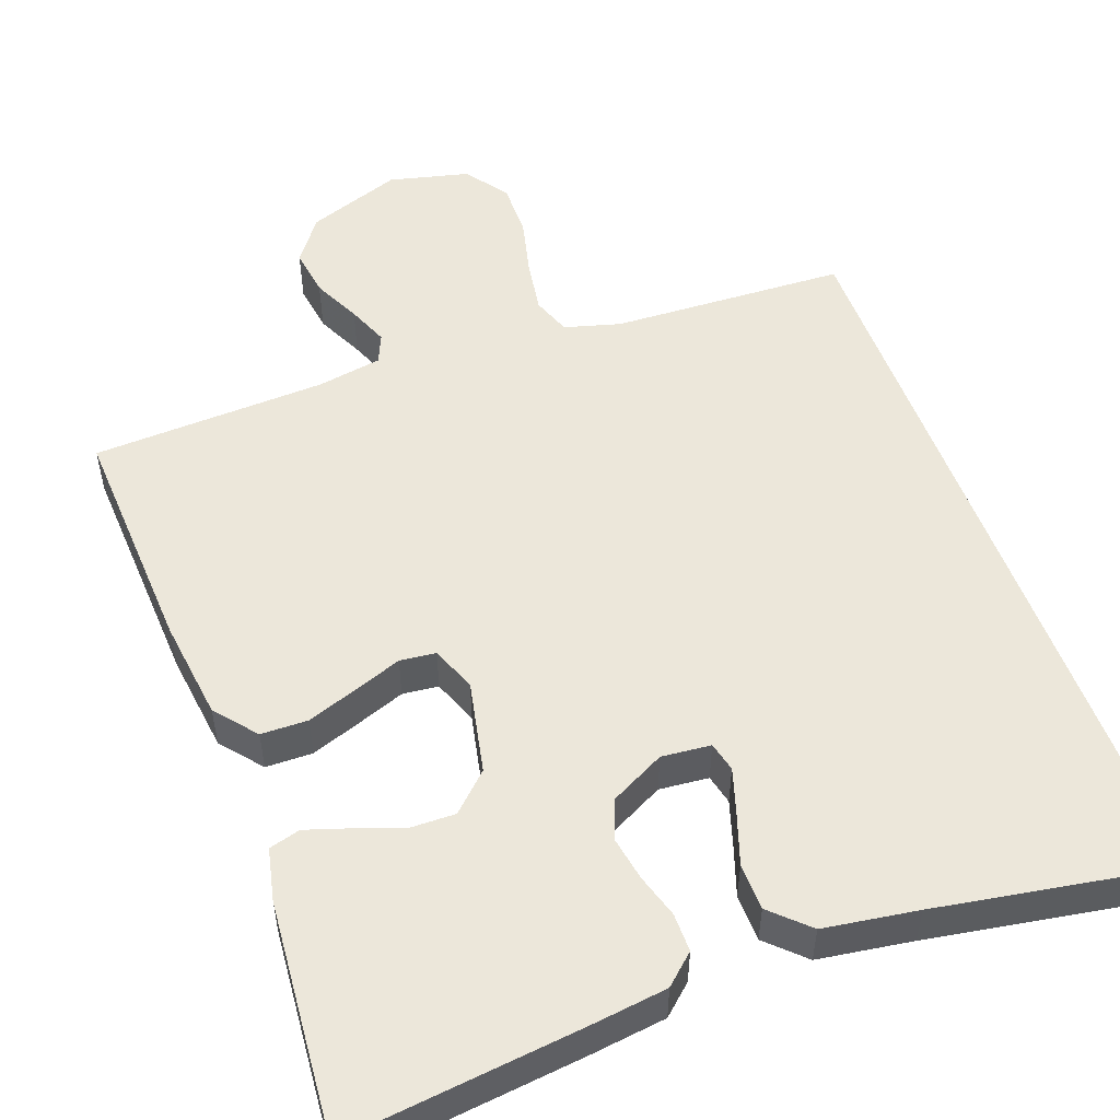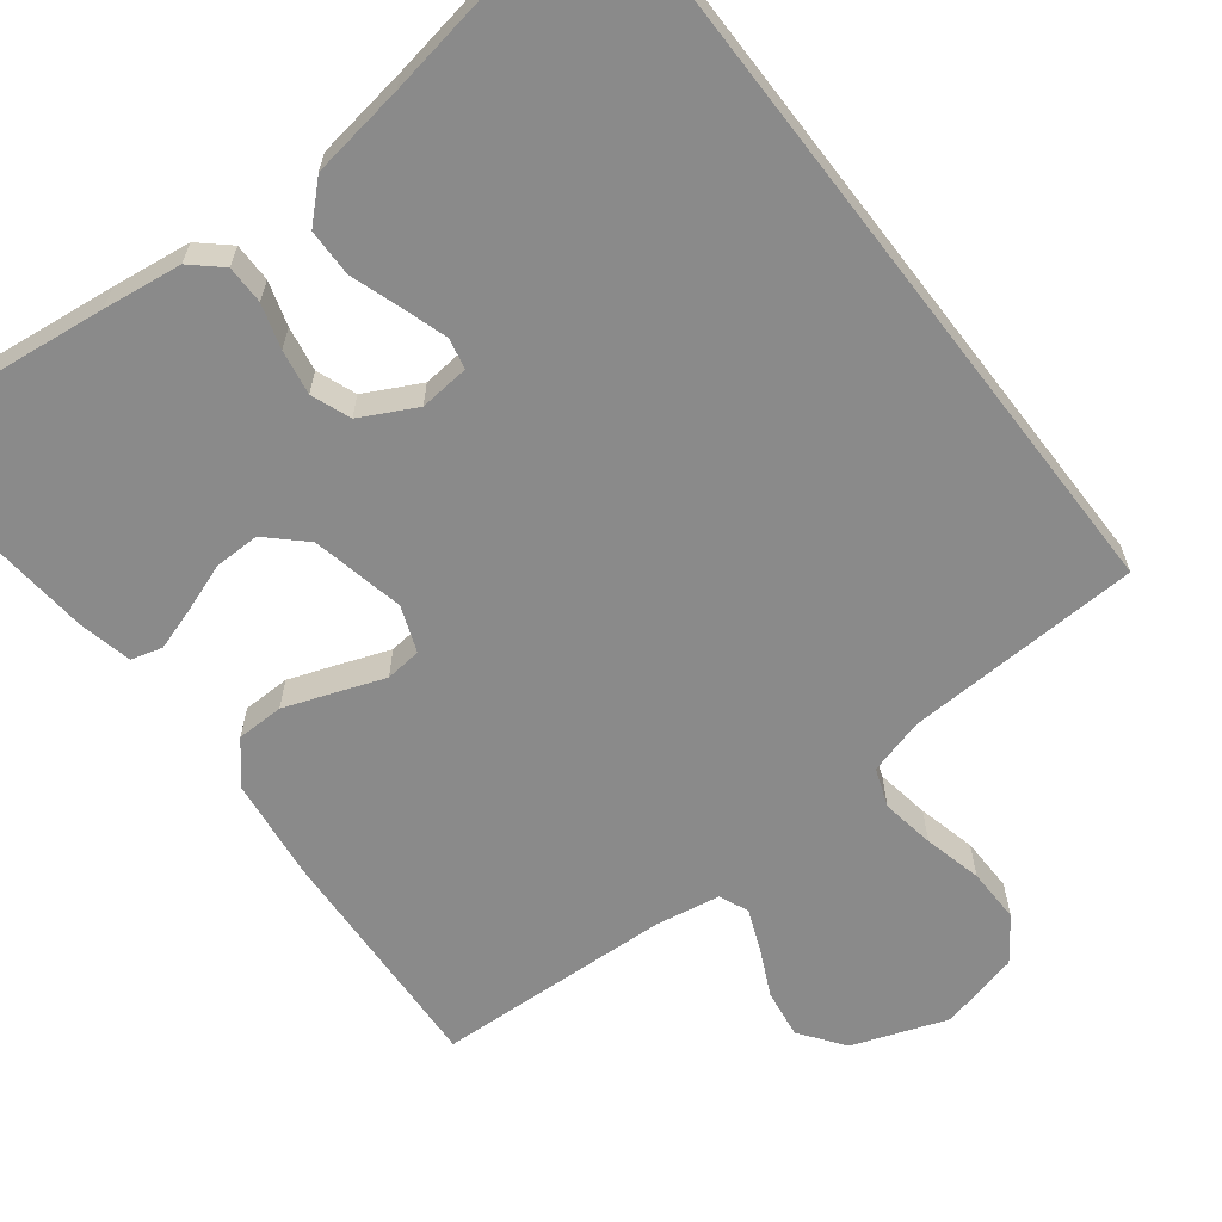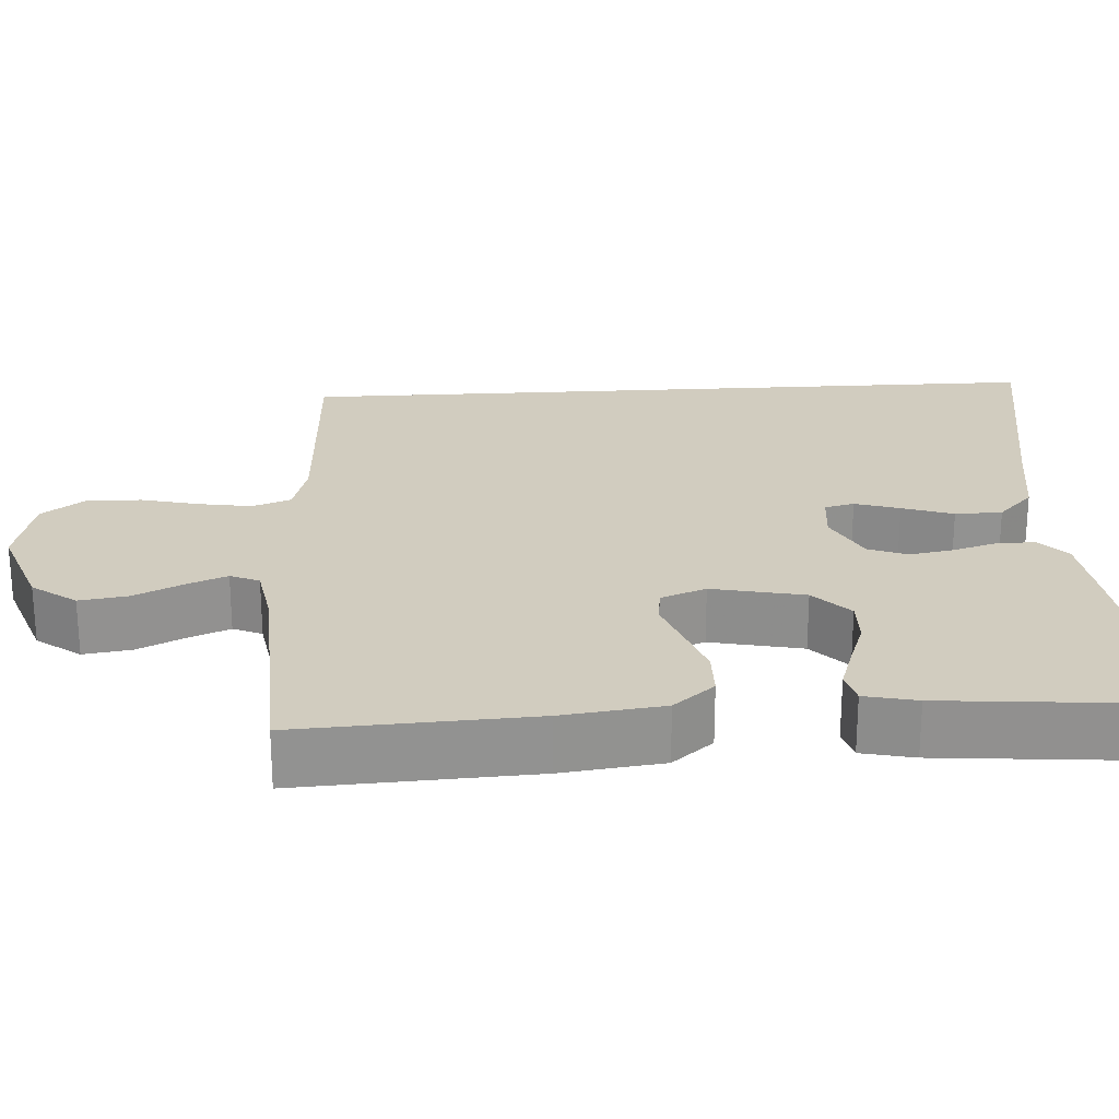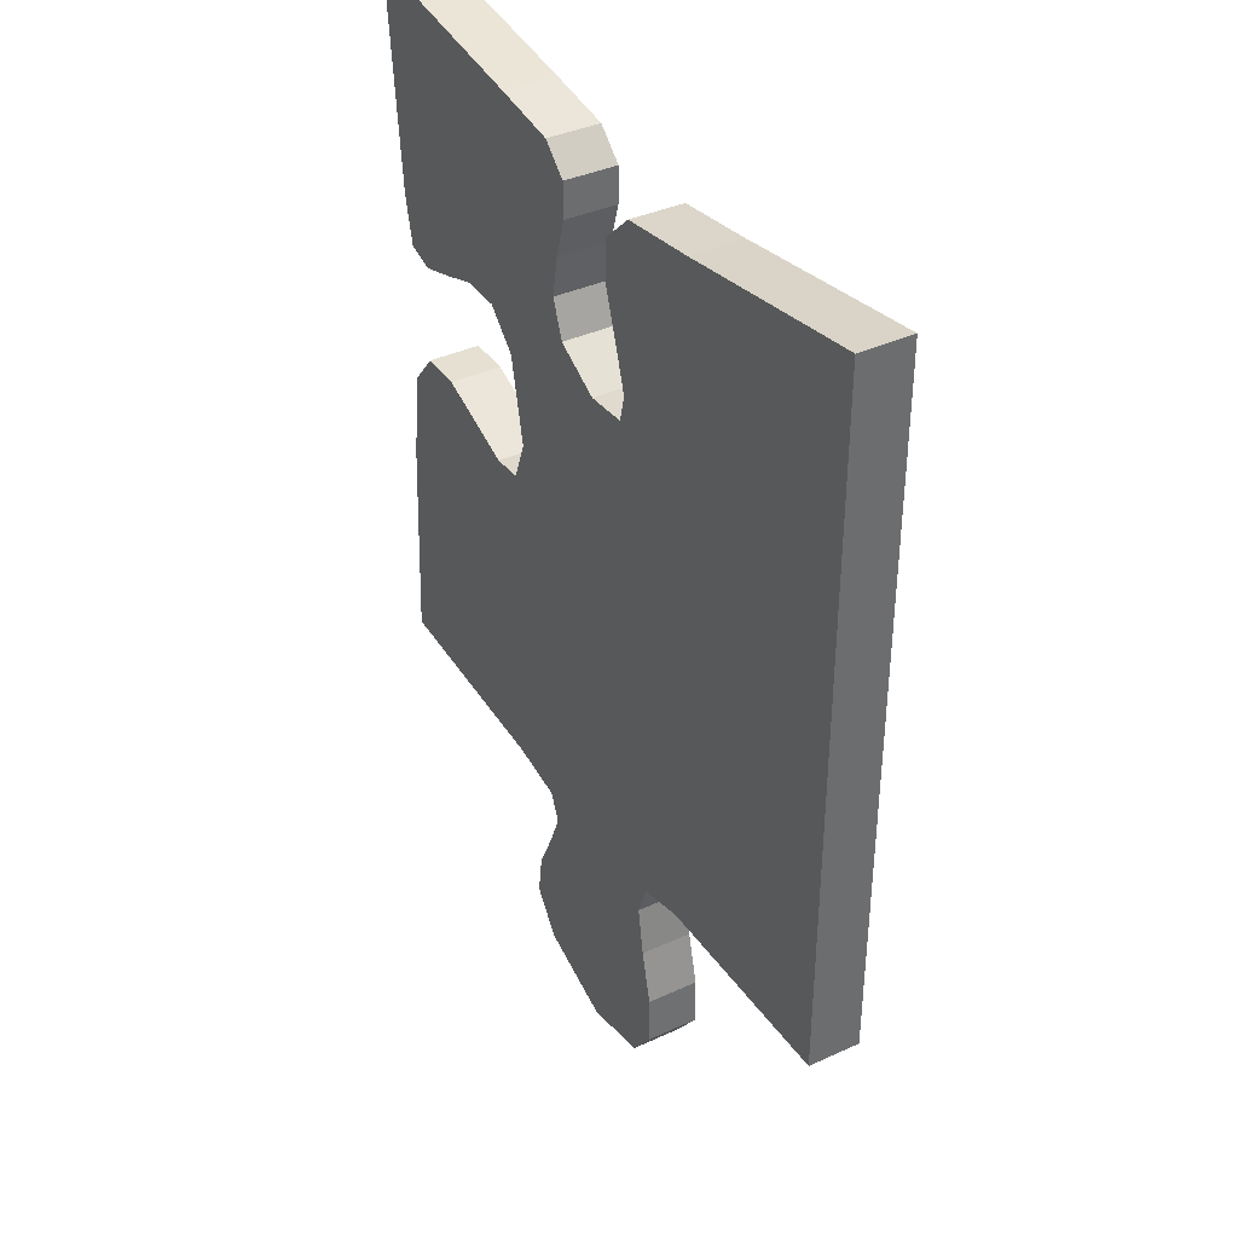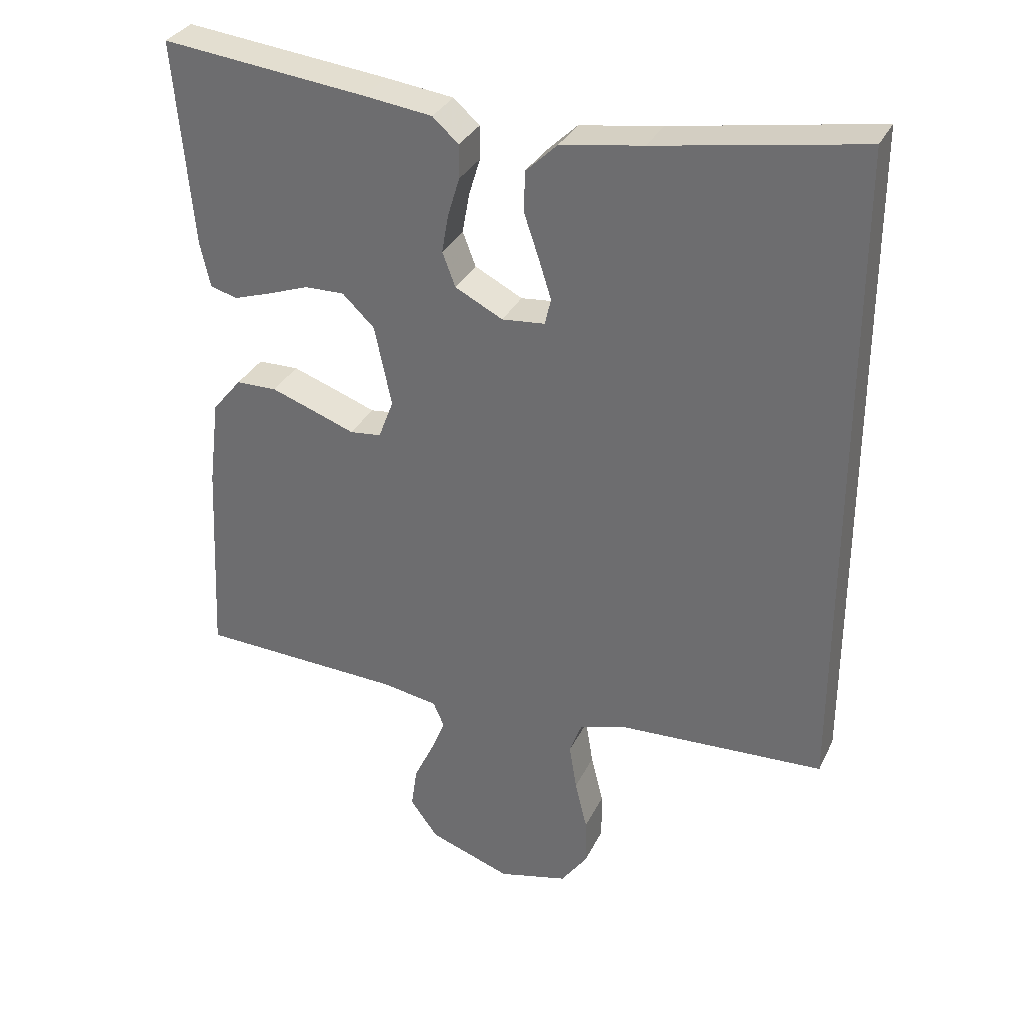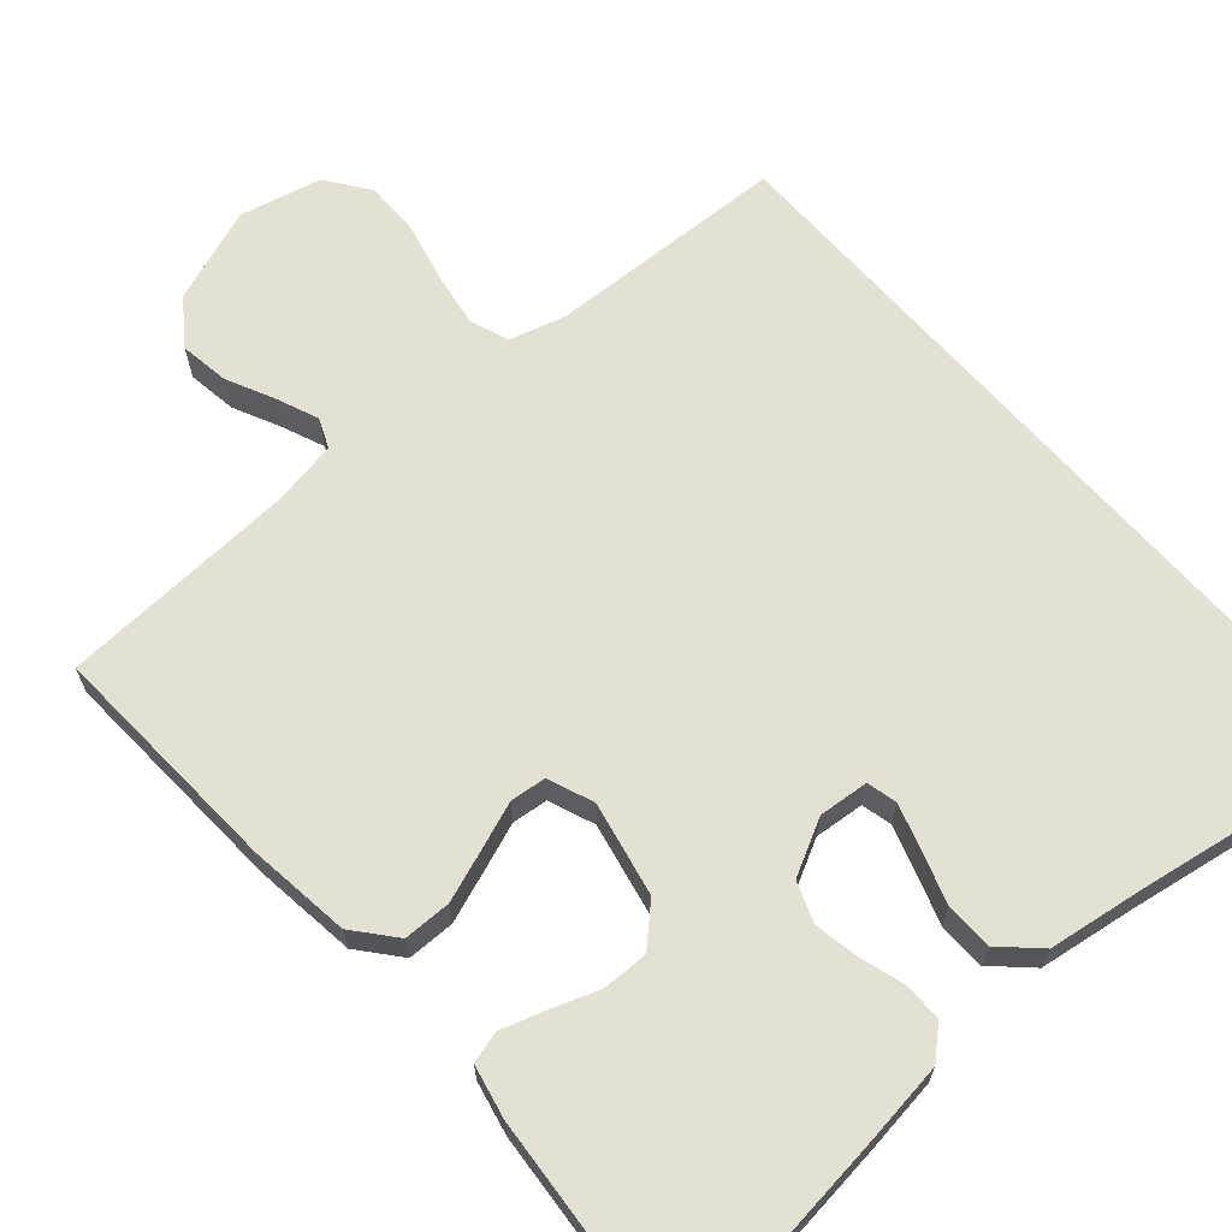
<metadata>
{"format":"obj","ext":"obj","renderer":"f3d","projection":"perspective","resolution":1024,"background":"white","views":[{"elev":52.5,"azim":-20.2,"up":"+Y"},{"elev":-63.4,"azim":37.5,"up":"+Y"},{"elev":24.1,"azim":-93.5,"up":"+Y"},{"elev":38.6,"azim":60.1,"up":"+Z"},{"elev":32.4,"azim":22.7,"up":"+Z"},{"elev":66.1,"azim":-41.4,"up":"+Y"}]}
</metadata>
<code>
v 0.5 0.07 0.511
v 0.5 0.07 -0.464
v 0.2 0.07 -0.478
v 0.129 0.07 -0.498
v 0.111 0.07 -0.547
v 0.122 0.07 -0.615
v 0.14 0.07 -0.689
v 0.141 0.07 -0.759
v 0.102 0.07 -0.813
v 0 0.07 -0.838
v -0.12 0.07 -0.795
v -0.161 0.07 -0.739
v -0.152 0.07 -0.677
v -0.123 0.07 -0.616
v -0.102 0.07 -0.564
v -0.118 0.07 -0.527
v -0.2 0.07 -0.513
v -0.5 0.07 -0.5
v -0.485 0.07 -0.2
v -0.469 0.07 -0.071
v -0.426 0.07 -0.019
v -0.366 0.07 -0.018
v -0.301 0.07 -0.041
v -0.241 0.07 -0.063
v -0.195 0.07 -0.058
v -0.173 0.07 0
v -0.198 0.07 0.118
v -0.245 0.07 0.163
v -0.303 0.07 0.162
v -0.364 0.07 0.14
v -0.419 0.07 0.122
v -0.459 0.07 0.133
v -0.474 0.07 0.2
v -0.5 0.07 0.5
v -0.2 0.07 0.466
v -0.1 0.07 0.453
v -0.062 0.07 0.419
v -0.062 0.07 0.37
v -0.079 0.07 0.314
v -0.089 0.07 0.257
v -0.07 0.07 0.207
v 0 0.07 0.171
v 0.063 0.07 0.177
v 0.072 0.07 0.215
v 0.054 0.07 0.272
v 0.032 0.07 0.337
v 0.033 0.07 0.397
v 0.08 0.07 0.442
v 0.2 0.07 0.46
v 0.5 0 0.511
v 0.5 0 -0.464
v 0.2 0 -0.478
v 0.129 0 -0.498
v 0.111 0 -0.547
v 0.122 0 -0.615
v 0.14 0 -0.689
v 0.141 0 -0.759
v 0.102 0 -0.813
v 0 0 -0.838
v -0.12 0 -0.795
v -0.161 0 -0.739
v -0.152 0 -0.677
v -0.123 0 -0.616
v -0.102 0 -0.564
v -0.118 0 -0.527
v -0.2 0 -0.513
v -0.5 0 -0.5
v -0.485 0 -0.2
v -0.469 0 -0.071
v -0.426 0 -0.019
v -0.366 0 -0.018
v -0.301 0 -0.041
v -0.241 0 -0.063
v -0.195 0 -0.058
v -0.173 0 0
v -0.198 0 0.118
v -0.245 0 0.163
v -0.303 0 0.162
v -0.364 0 0.14
v -0.419 0 0.122
v -0.459 0 0.133
v -0.474 0 0.2
v -0.5 0 0.5
v -0.2 0 0.466
v -0.1 0 0.453
v -0.062 0 0.419
v -0.062 0 0.37
v -0.079 0 0.314
v -0.089 0 0.257
v -0.07 0 0.207
v 0 0 0.171
v 0.063 0 0.177
v 0.072 0 0.215
v 0.054 0 0.272
v 0.032 0 0.337
v 0.033 0 0.397
v 0.08 0 0.442
v 0.2 0 0.46
f 47 48 49
f 46 47 49
f 45 46 49
f 49 1 2
f 45 49 2
f 44 45 2
f 43 44 2 3
f 42 43 3 4
f 41 42 4 5
f 40 41 5 6
f 37 38 39
f 36 37 39
f 35 36 39
f 34 35 39
f 33 34 39
f 32 33 39
f 31 32 39
f 30 31 39
f 29 30 39
f 28 29 39 40
f 27 28 40
f 26 27 40 6
f 22 23 24
f 21 22 24
f 20 21 24
f 19 20 24
f 18 19 24
f 17 18 24
f 16 17 24 25
f 7 8 9
f 6 7 9
f 26 6 9
f 25 26 9
f 16 25 9
f 15 16 9
f 12 13 14
f 12 14 15
f 11 12 15
f 10 11 15
f 9 10 15
f 98 97 96
f 98 96 95
f 98 95 94
f 51 50 98
f 51 98 94
f 51 94 93
f 52 51 93 92
f 53 52 92 91
f 54 53 91 90
f 55 54 90 89
f 88 87 86
f 88 86 85
f 88 85 84
f 88 84 83
f 88 83 82
f 88 82 81
f 88 81 80
f 88 80 79
f 88 79 78
f 89 88 78 77
f 89 77 76
f 55 89 76 75
f 73 72 71
f 73 71 70
f 73 70 69
f 73 69 68
f 73 68 67
f 73 67 66
f 74 73 66 65
f 58 57 56
f 58 56 55
f 58 55 75
f 58 75 74
f 58 74 65
f 58 65 64
f 63 62 61
f 64 63 61
f 64 61 60
f 64 60 59
f 64 59 58
f 1 50 51 2
f 2 51 52 3
f 3 52 53 4
f 4 53 54 5
f 5 54 55 6
f 6 55 56 7
f 7 56 57 8
f 8 57 58 9
f 9 58 59 10
f 10 59 60 11
f 11 60 61 12
f 12 61 62 13
f 13 62 63 14
f 14 63 64 15
f 15 64 65 16
f 16 65 66 17
f 17 66 67 18
f 18 67 68 19
f 19 68 69 20
f 20 69 70 21
f 21 70 71 22
f 22 71 72 23
f 23 72 73 24
f 24 73 74 25
f 25 74 75 26
f 26 75 76 27
f 27 76 77 28
f 28 77 78 29
f 29 78 79 30
f 30 79 80 31
f 31 80 81 32
f 32 81 82 33
f 33 82 83 34
f 34 83 84 35
f 35 84 85 36
f 36 85 86 37
f 37 86 87 38
f 38 87 88 39
f 39 88 89 40
f 40 89 90 41
f 41 90 91 42
f 42 91 92 43
f 43 92 93 44
f 44 93 94 45
f 45 94 95 46
f 46 95 96 47
f 47 96 97 48
f 48 97 98 49
f 49 98 50 1

</code>
